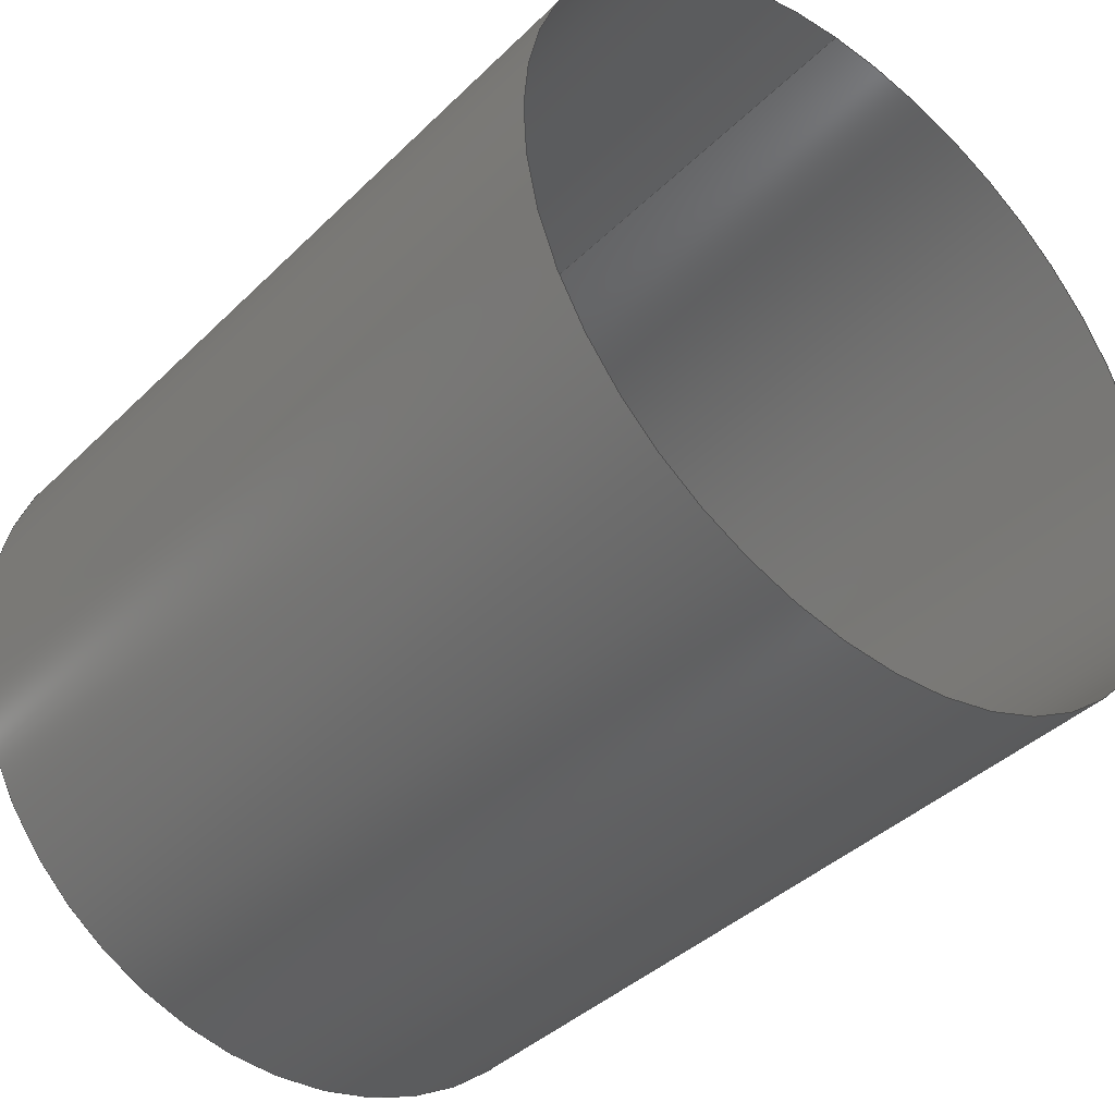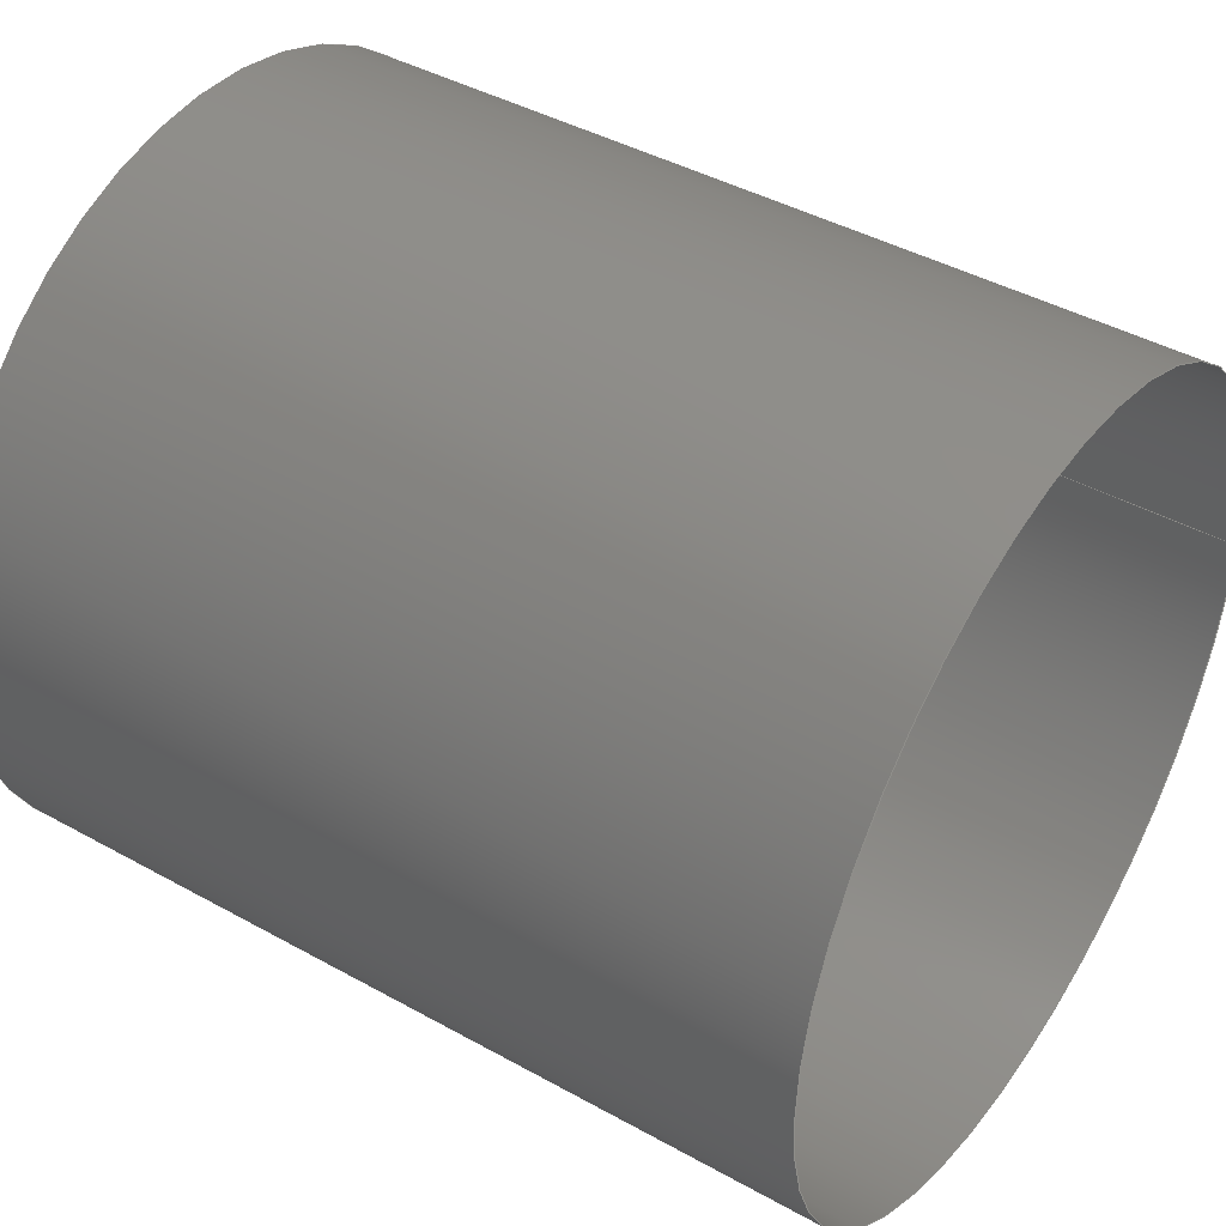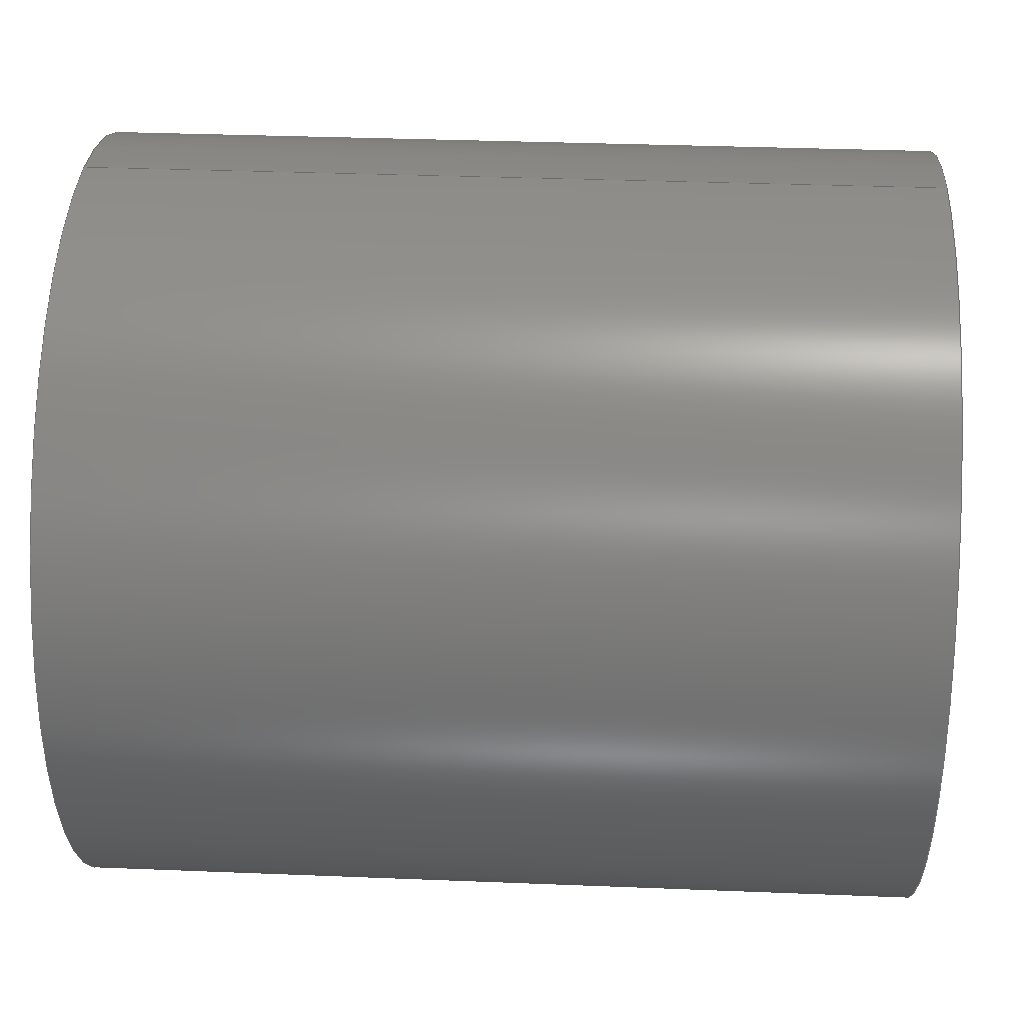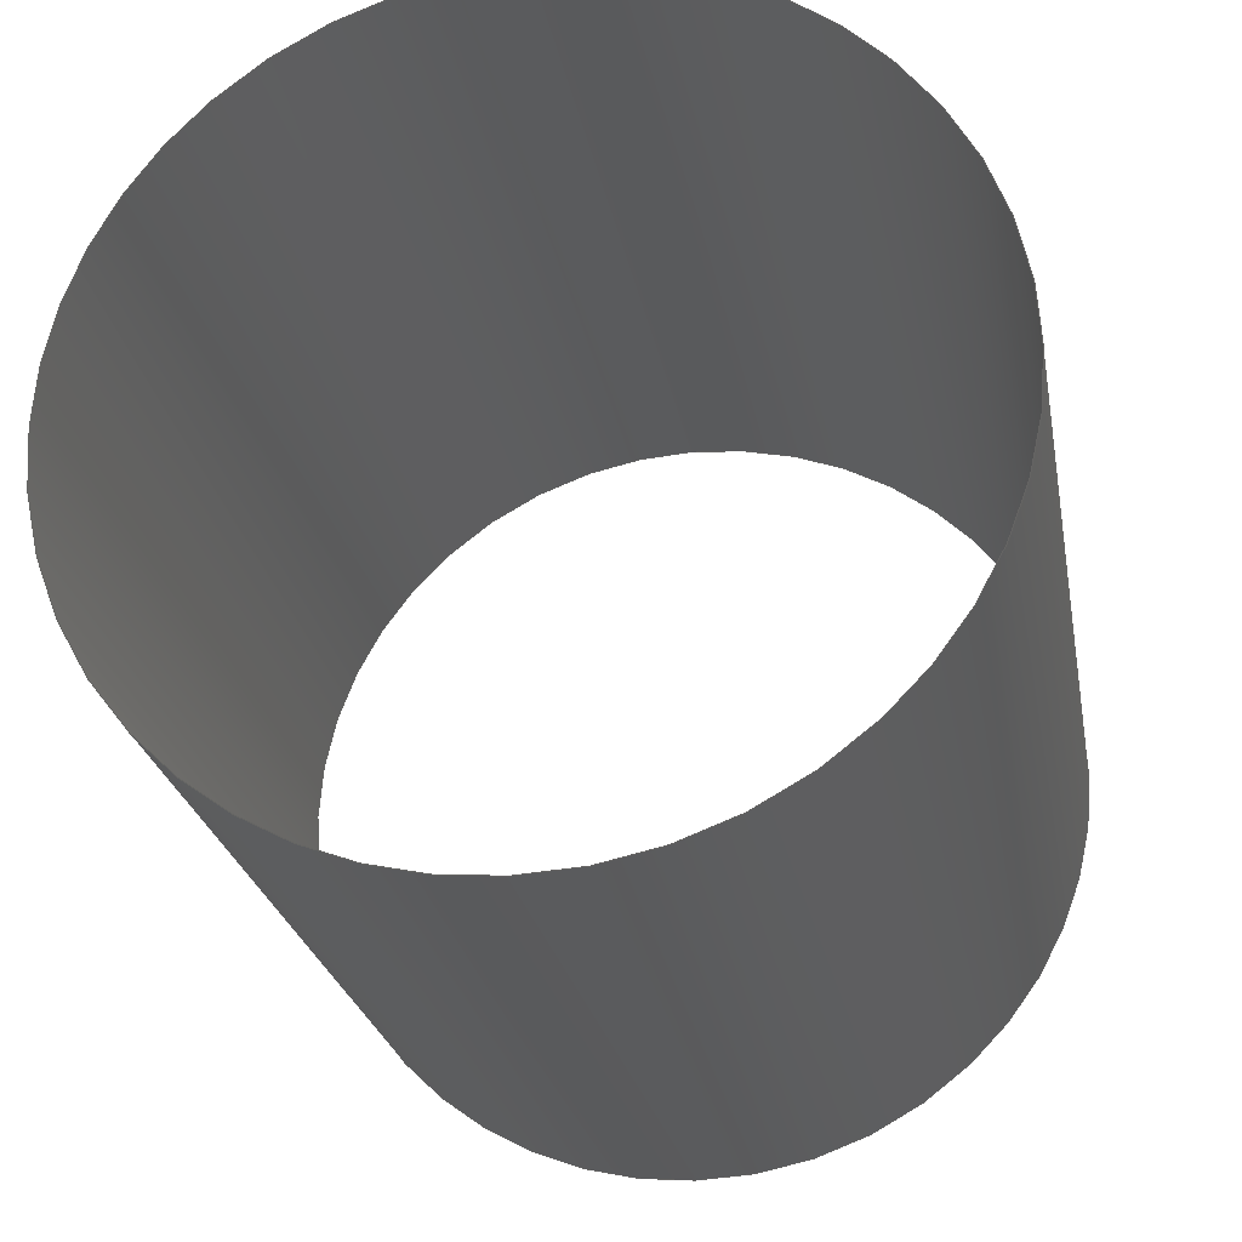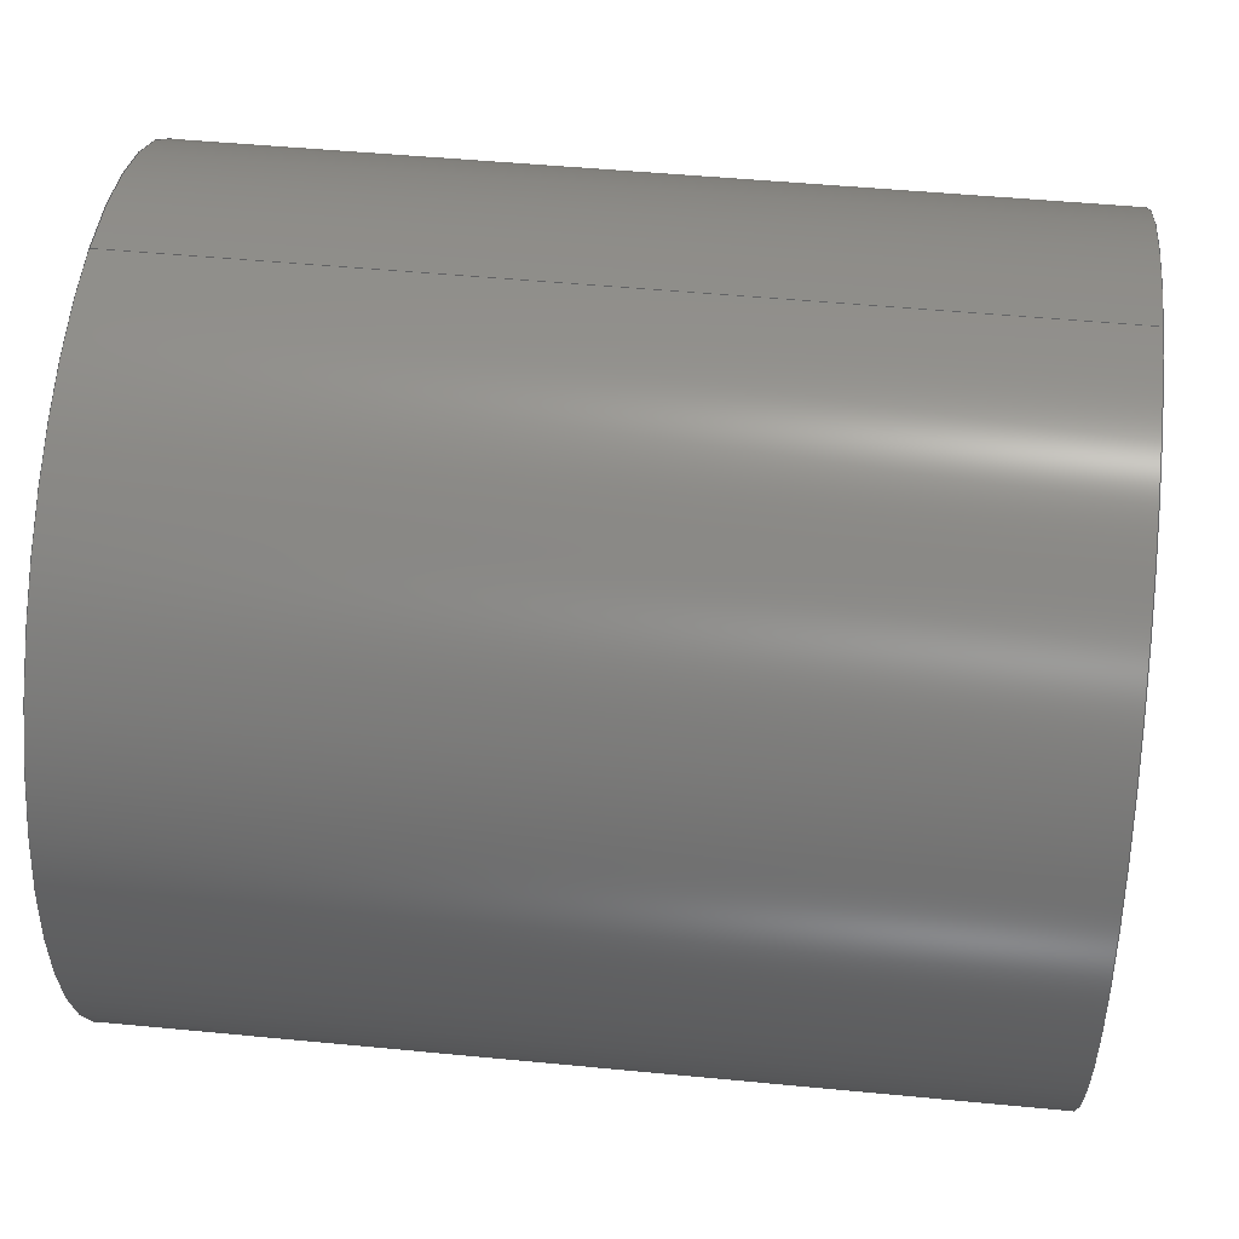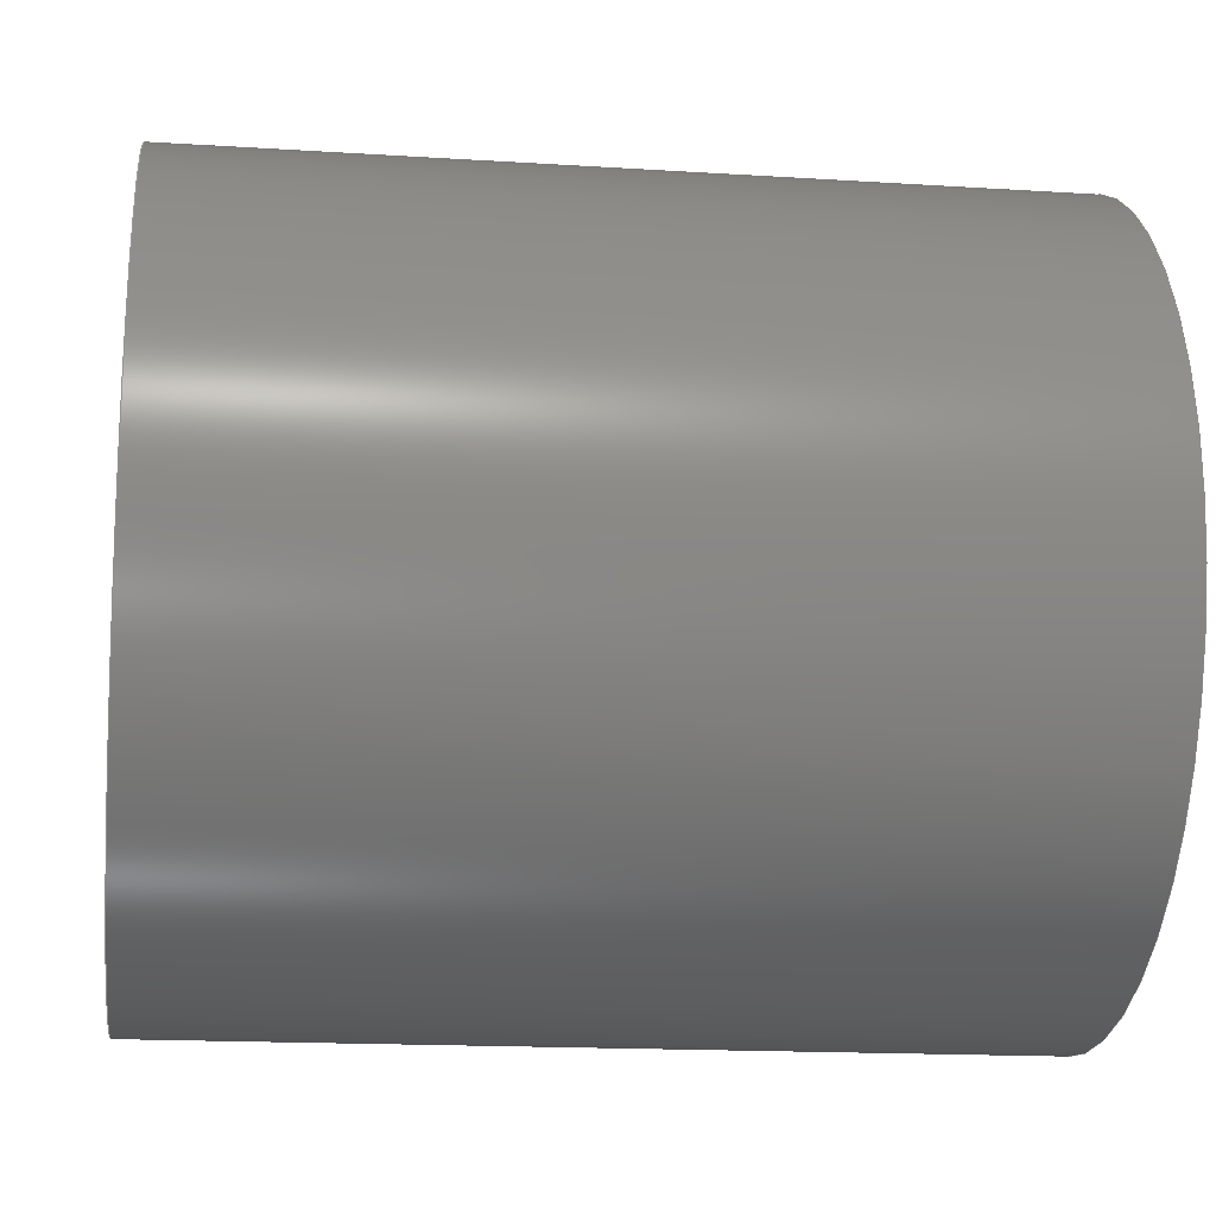
<metadata>
{"format":"iges","ext":"igs","renderer":"f3d","projection":"perspective","resolution":1024,"background":"white","views":[{"elev":-39.6,"azim":-129.9,"up":"+Y"},{"elev":42.6,"azim":33.6,"up":"+Z"},{"elev":32.9,"azim":3.2,"up":"+Y"},{"elev":-24.9,"azim":-79.9,"up":"+Y"},{"elev":48.1,"azim":6.2,"up":"+Y"},{"elev":-16.2,"azim":-7.5,"up":"+Y"}]}
</metadata>
<code>

IGES obtained from Nurbs toolbox.
See <http://octave.sourceforge.net/nurbs/>.

1H,,1H;,13HNurbs toolbox,15Hv6_init_303igs,12HOctave Nurbs,8Hnrb2iges,
32,75,6,75,15,17HNurbs from Octave,1,6,1HM,1000,1,10H20200.21,
1e-06,1e+04,12HJacopo Corno,19HGSCE - TU Darmstadt,3,0;
     128       1       0       0       0       0       0       0       0
     128       0       0      15       0                               0
128,8,1,2,1,0,0,0,0,0,0,0,0,0.25,             1
0.25,0.5,0.5,0.75,0.75,1,1,        1
1,0,0,1,1,1,0.7071,        1
1,0.7071,1,0.7071,1,0.7071,1,        1
1,0.7071,1,0.7071,1,0.7071,1,        1
0.7071,1,0.264,0.0175,-0,0.264,0.0175,       1
0.0175,0.264,0,0.0175,0.264,-0.0175,0.0175,       1
0.264,-0.0175,0,0.264,-0.0175,-0.0175,              1
0.264,-0,-0.0175,0.264,0.0175,-0.0175,              1
0.264,0.0175,-0,0.302,0.0175,0,0.302,       1
0.0175,0.0175,0.302,0,0.0175,0.302,-0.0175,       1
0.0175,0.302,-0.0175,0,0.302,-0.0175,               1
-0.0175,0.302,-0,-0.0175,0.302,0.0175,              1
-0.0175,0.302,0.0175,-0,0,1,               1
0,1,0,0;                                                 1
      4S      3G      2D     15P
</code>
